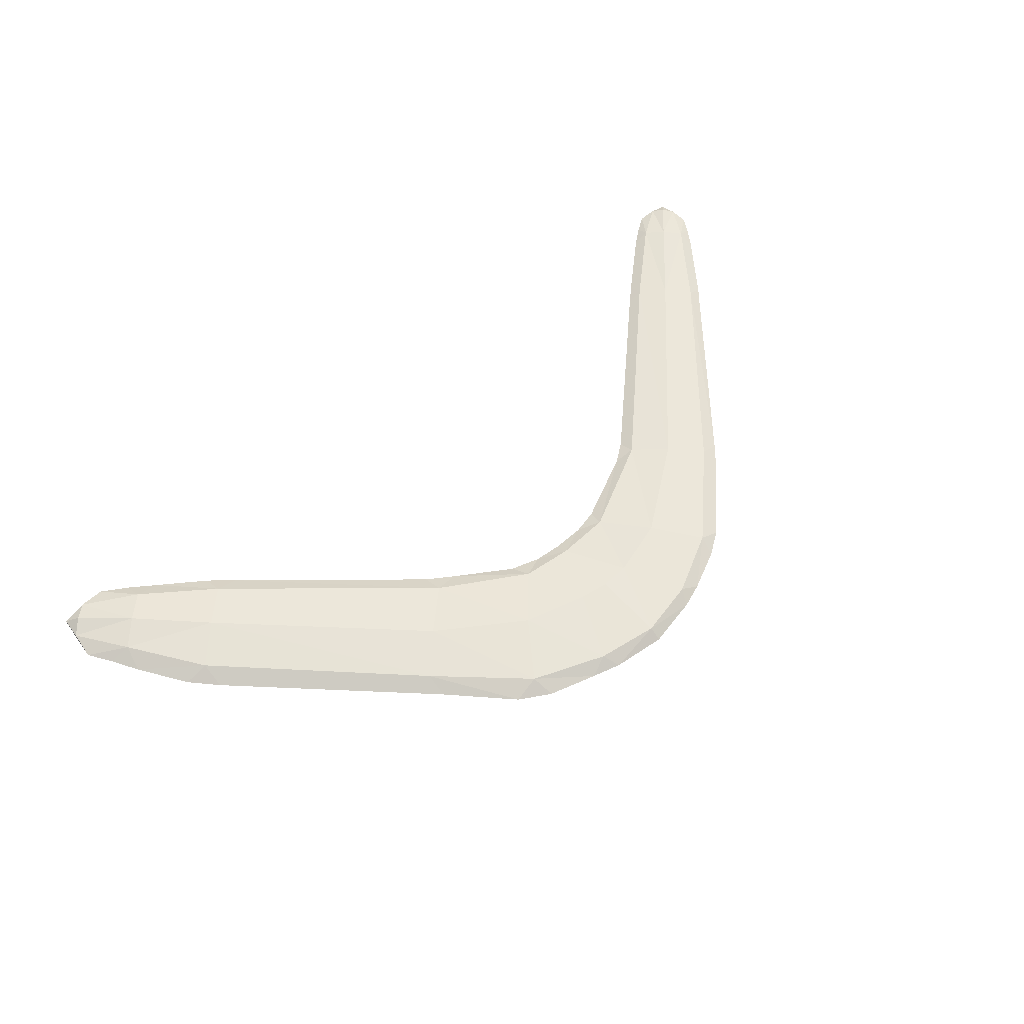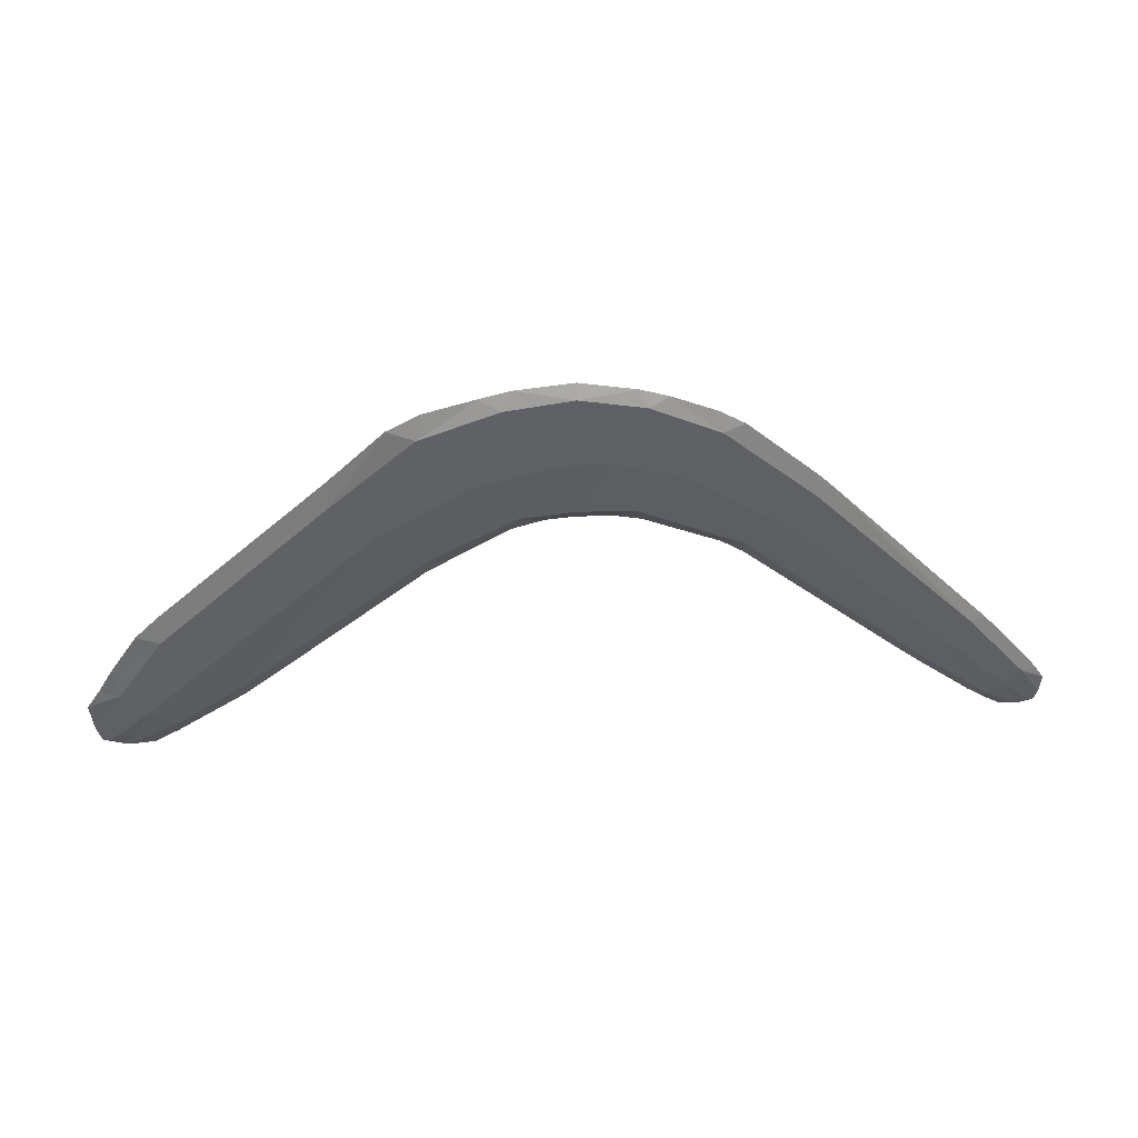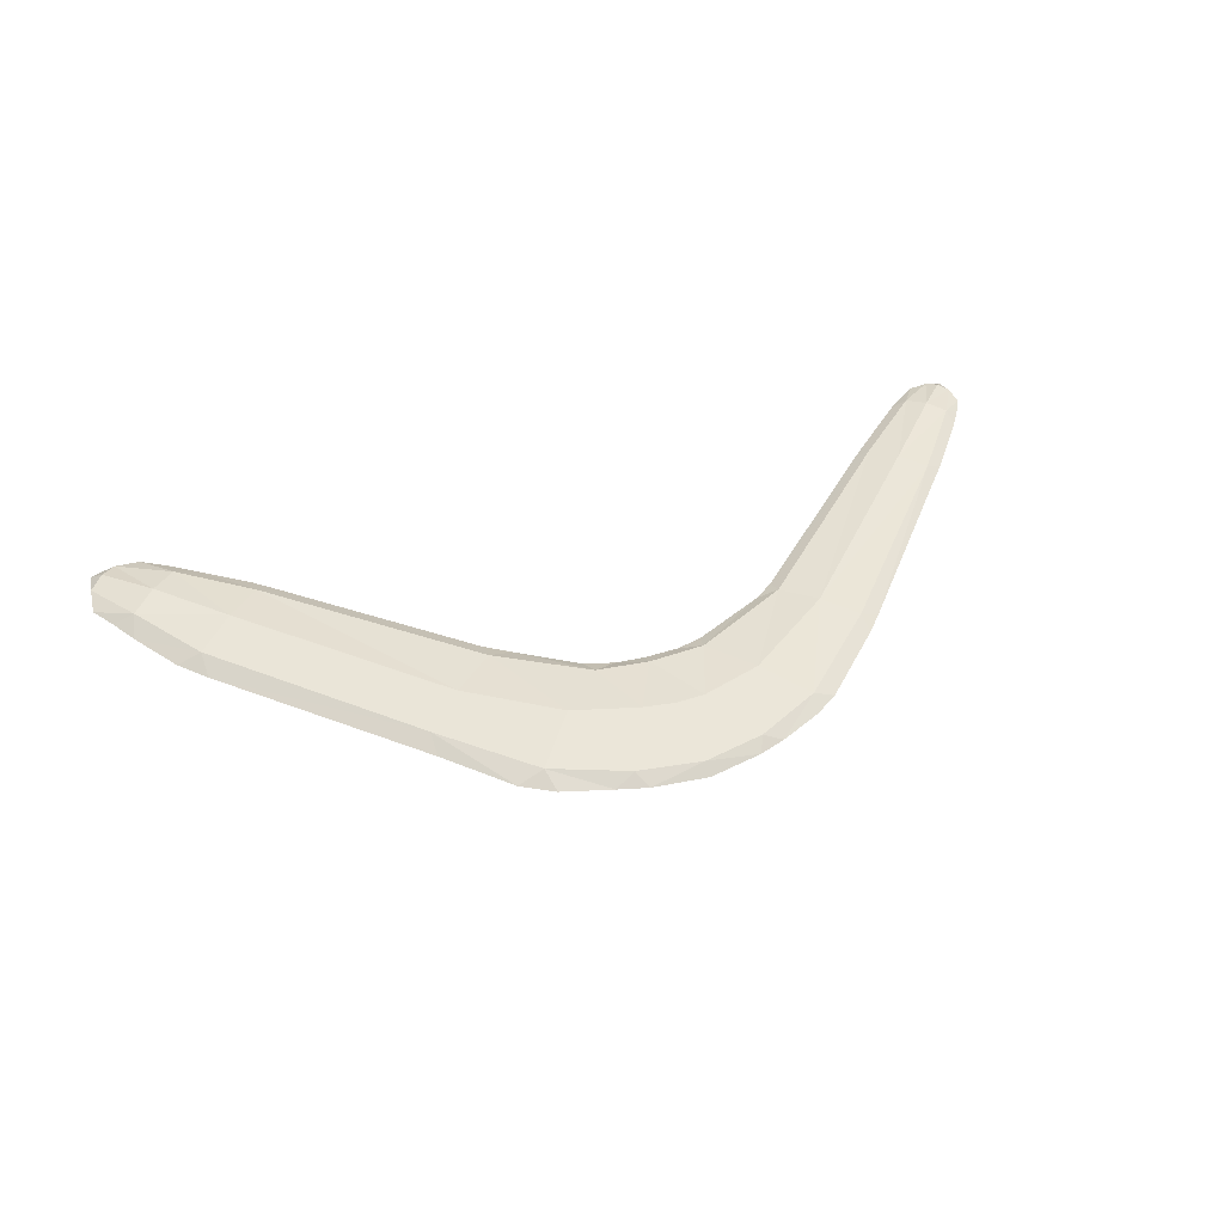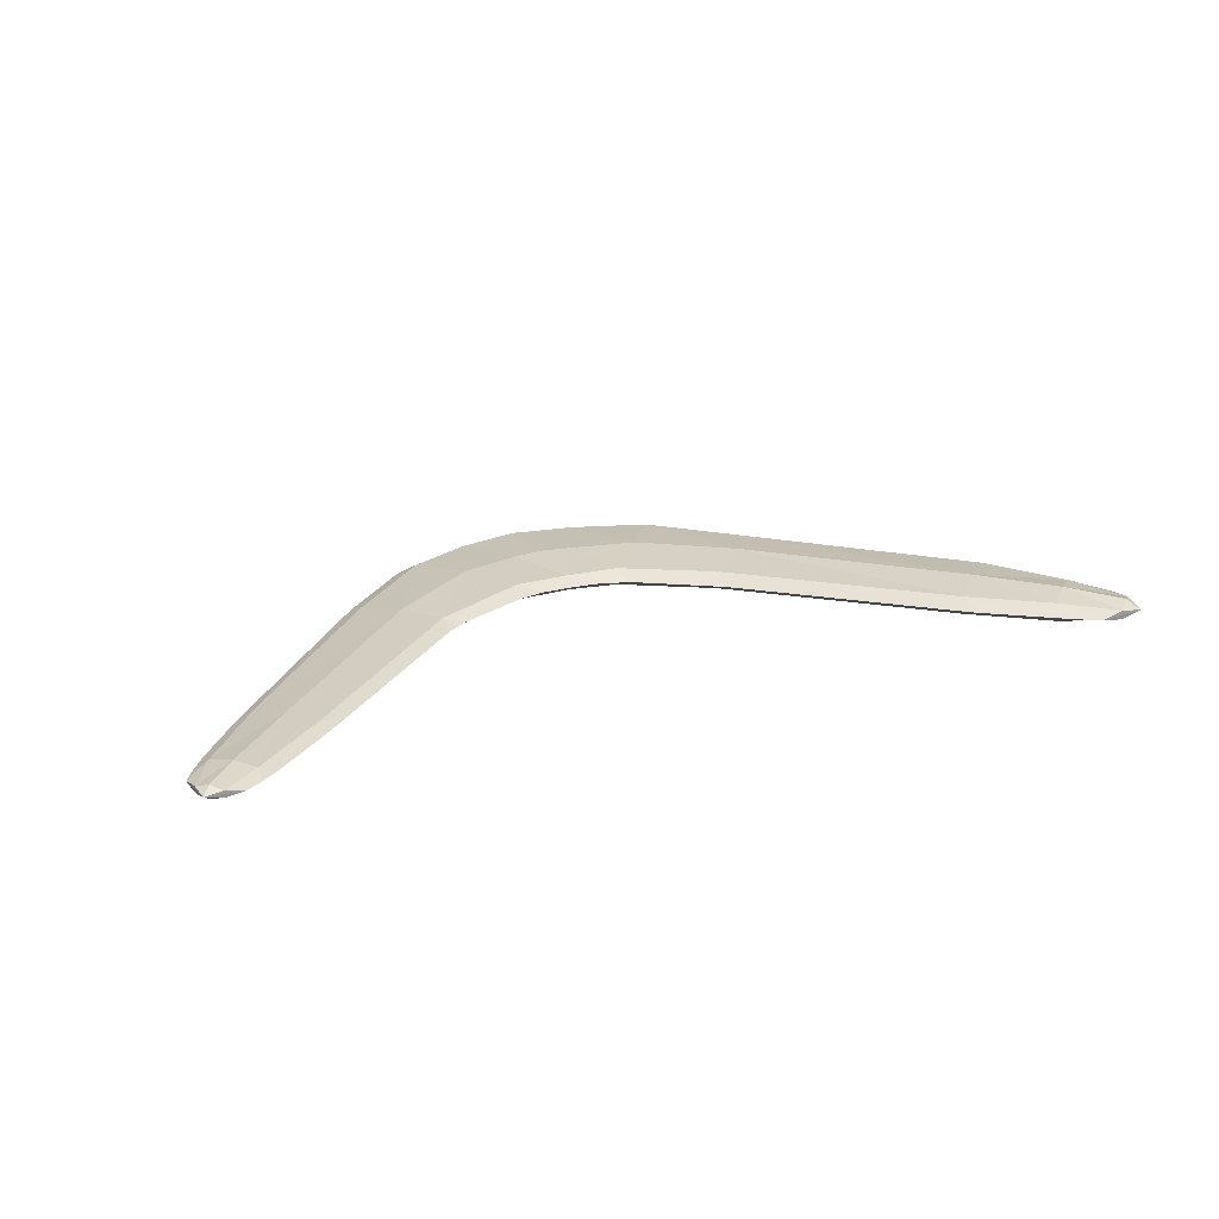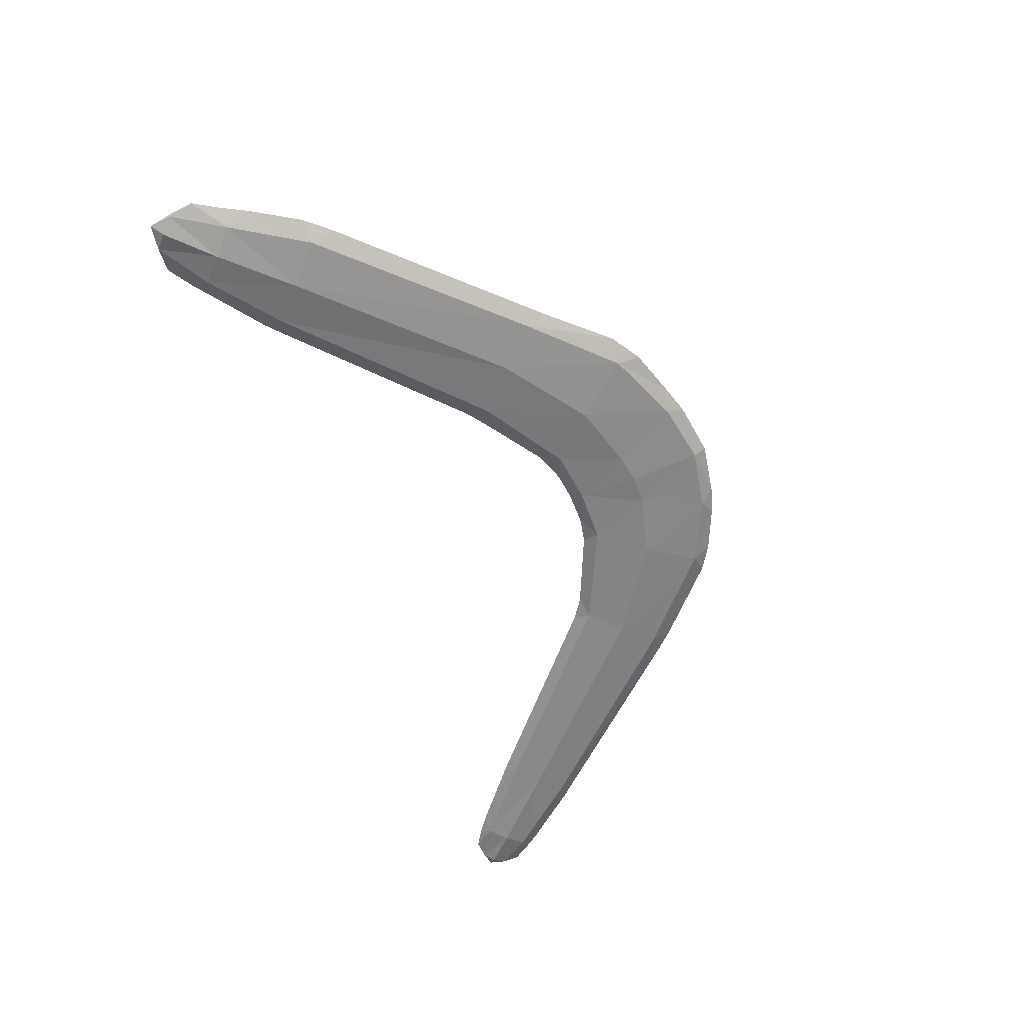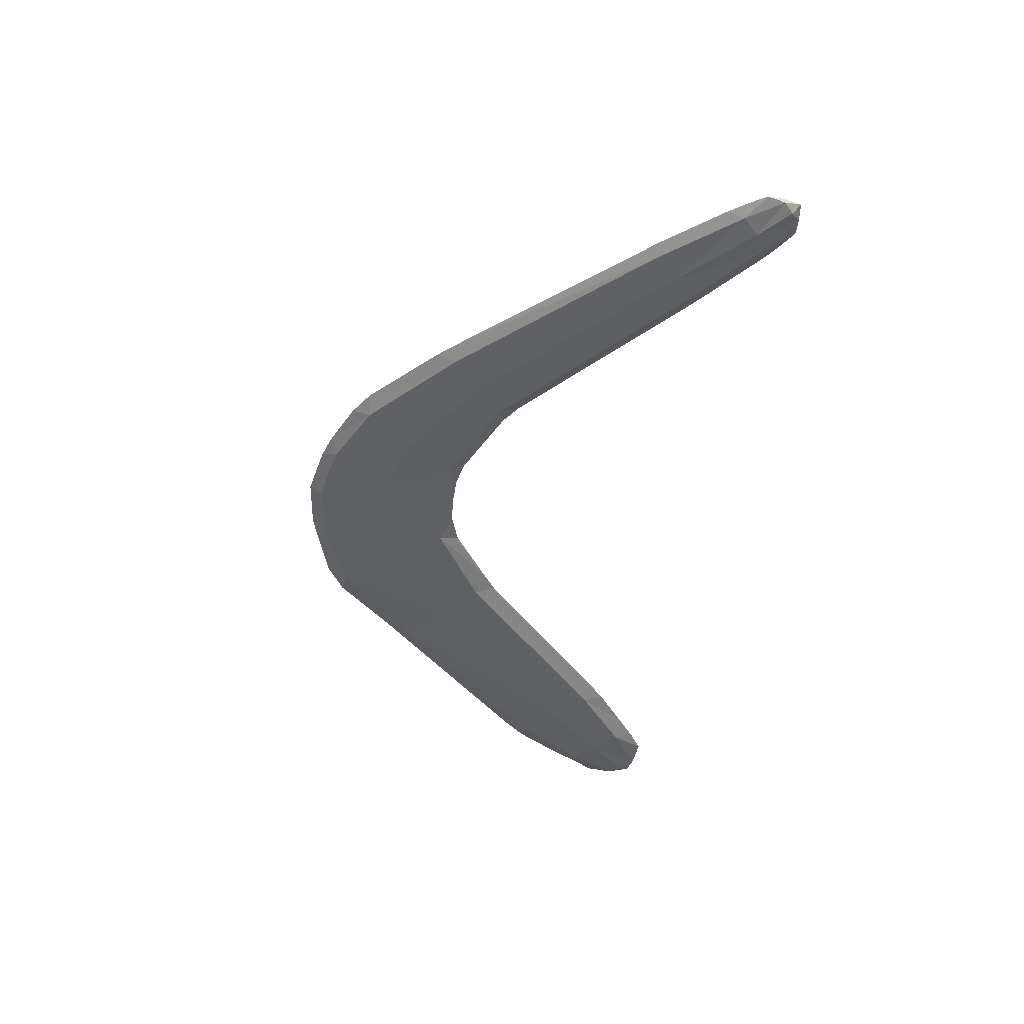
<metadata>
{"format":"obj","ext":"obj","renderer":"f3d","projection":"perspective","resolution":1024,"background":"white","views":[{"elev":56.9,"azim":-42.5,"up":"+Y"},{"elev":47.7,"azim":-2.7,"up":"+Z"},{"elev":42.9,"azim":-20.6,"up":"+Y"},{"elev":21.9,"azim":153.9,"up":"+Y"},{"elev":-62.1,"azim":-68.0,"up":"+Y"},{"elev":-45.0,"azim":81.4,"up":"+Y"}]}
</metadata>
<code>
o Plane
v -0.2771 0.04638 0.447
v -0.7358 0.04788 0.1619
v -1.703 0.04799 -0.7186
v -2.076 0.04914 -1.007
v -2.354 0.02457 -1.185
v -0.3354 0.04462 1.147
v -0.7314 0.05059 0.9872
v -1.162 0.04788 0.566
v -2.072 0.05205 -0.3578
v -2.33 0.04914 -0.7586
v -2.502 0.02457 -1.04
v -0.1579 0.06784 0.7879
v -0.5073 0.07691 0.6905
v -0.9615 0.07278 0.3692
v -1.881 0.07913 -0.5449
v -2.203 0.0747 -0.8829
v -2.428 0.05013 -1.113
v 0 0.04091 0.479
v 0.2937 0.0426 0.4689
v 0.8153 0.03828 0.2159
v 1.758 0.03296 -0.6646
v 2.157 0.03296 -1.006
v 2.343 0.01648 -1.126
v 0.325 0.0409 1.138
v 0 0.04462 1.204
v 0.6712 0.0426 0.9684
v 1.136 0.03828 0.5306
v 2 0.03296 -0.4276
v 2.328 0.03296 -0.8397
v 2.443 0.01648 -1.028
v 0.1623 0.06218 0.8082
v 0.4824 0.06476 0.7186
v 0.9758 0.05818 0.3733
v 1.879 0.0501 -0.5461
v 2.242 0.05011 -0.9231
v 2.393 0.03363 -1.077
v 0 0.06784 0.8162
v -0.2771 -0.04638 0.447
v -0.7358 -0.04788 0.1619
v -1.703 -0.04799 -0.7186
v -2.085 -0 -1.117
v -2.076 -0.04914 -1.007
v -0.1459 -0 0.3889
v -0.3063 -0 0.3349
v -0.598 -0 0.1388
v -0.7346 -0 0.0431
v -1.578 0 -0.7228
v -1.704 0 -0.8349
v -1.947 -0 -1.014
v -2.217 -0 -1.201
v -2.354 -0.02457 -1.185
v -0.3354 -0.04462 1.147
v -0.4463 0 1.187
v -0.2911 0 1.234
v -0.7314 -0.05059 0.9872
v -0.8712 -0 1.005
v -0.7063 -0 1.106
v -1.162 -0.04788 0.566
v -1.288 -0 0.5668
v -1.166 -0 0.6899
v -2.072 -0.05205 -0.3578
v -2.2 0 -0.3645
v -2.073 0 -0.2226
v -2.33 -0.04914 -0.7586
v -2.442 -0 -0.7712
v -2.362 -0 -0.6249
v -2.486 -0 -1.172
v -2.521 -0 -0.8989
v -2.502 -0.02457 -1.04
v -0.1579 -0.06784 0.7879
v -0.5073 -0.07691 0.6905
v -0.9615 -0.07278 0.3692
v -1.881 -0.07913 -0.5449
v -2.203 -0.0747 -0.8829
v -2.428 -0.05013 -1.113
v 0 0 0.4042
v 0 -0.04091 0.479
v 0.2937 -0.0426 0.4689
v 0.8153 -0.03828 0.2159
v 1.758 -0.03296 -0.6646
v 2.163 0 -1.08
v 2.157 -0.03296 -1.006
v 0.1768 -0 0.4027
v 0.3143 -0 0.3737
v 0.7051 -0 0.1975
v 0.8144 -0 0.121
v 1.673 0 -0.6675
v 1.759 0 -0.7445
v 2.07 0 -1.011
v 2.252 0 -1.137
v 2.343 -0.01648 -1.126
v 0.325 -0.0409 1.138
v 0.4244 0 1.17
v 0.2844 0 1.217
v 0 0 1.27
v 0 -0.04462 1.204
v 0.6712 -0.0426 0.9684
v 0.7804 -0 0.9837
v 0.65 -0 1.068
v 1.136 -0.03828 0.5306
v 1.237 -0 0.5312
v 1.143 -0 0.6341
v 2 -0.03296 -0.4276
v 2.081 0 -0.4318
v 2.001 0 -0.342
v 2.328 -0.03296 -0.8397
v 2.403 0 -0.8481
v 2.334 0 -0.7494
v 2.432 0 -1.117
v 2.455 0 -0.9338
v 2.443 -0.01648 -1.028
v 0.1623 -0.06218 0.8082
v 0.4824 -0.06476 0.7186
v 0.9758 -0.05818 0.3733
v 1.879 -0.0501 -0.5461
v 2.242 -0.05011 -0.9231
v 2.393 -0.03363 -1.077
v 0 -0.06784 0.8162
f 12 1 13
f 13 2 14
f 14 3 15
f 16 5 17
f 15 4 16
f 43 44 1
f 45 46 2
f 47 48 3
f 49 41 4
f 43 18 76
f 45 1 44
f 47 2 46
f 49 3 48
f 50 4 41
f 6 53 54
f 7 56 57
f 8 59 60
f 9 62 63
f 10 65 66
f 54 25 6
f 53 7 57
f 56 8 60
f 63 8 9
f 66 9 10
f 67 17 5
f 10 68 65
f 18 12 37
f 15 10 9
f 16 11 10
f 8 15 9
f 7 14 8
f 6 13 7
f 25 12 6
f 11 17 67
f 31 19 18
f 32 20 19
f 33 21 20
f 35 23 22
f 34 22 21
f 83 19 84
f 85 20 86
f 87 21 88
f 89 22 81
f 18 83 76
f 19 85 84
f 86 21 87
f 21 89 88
f 22 90 81
f 24 94 93
f 26 99 98
f 27 102 101
f 28 105 104
f 29 108 107
f 94 25 95
f 26 93 99
f 27 98 102
f 28 101 105
f 108 28 104
f 109 23 36
f 29 110 30
f 18 37 31
f 29 34 28
f 30 35 29
f 28 33 27
f 26 33 32
f 24 32 31
f 31 25 24
f 30 109 36
f 70 38 77
f 71 39 38
f 72 40 39
f 74 51 42
f 73 42 40
f 43 38 44
f 45 39 46
f 47 40 48
f 49 42 41
f 77 43 76
f 38 45 44
f 39 47 46
f 40 49 48
f 42 50 41
f 52 54 53
f 55 57 56
f 58 60 59
f 61 63 62
f 64 66 65
f 54 96 95
f 55 53 57
f 58 56 60
f 63 58 59
f 66 61 62
f 67 51 75
f 64 68 69
f 77 118 70
f 64 73 61
f 69 74 64
f 58 73 72
f 55 72 71
f 52 71 70
f 70 96 52
f 69 67 75
f 112 78 113
f 113 79 114
f 114 80 115
f 116 91 117
f 115 82 116
f 83 84 78
f 85 86 79
f 87 88 80
f 89 81 82
f 83 77 76
f 85 78 84
f 86 80 79
f 89 80 88
f 90 82 81
f 92 93 94
f 97 98 99
f 100 101 102
f 103 104 105
f 106 107 108
f 94 96 92
f 93 97 99
f 98 100 102
f 101 103 105
f 108 103 106
f 109 117 91
f 106 110 107
f 77 112 118
f 115 106 103
f 116 111 106
f 114 103 100
f 97 114 100
f 92 113 97
f 96 112 92
f 111 117 109
f 50 67 5
f 50 51 67
f 11 67 68
f 69 68 67
f 90 23 109
f 90 109 91
f 30 110 109
f 111 109 110
f 12 18 1
f 13 1 2
f 14 2 3
f 16 4 5
f 15 3 4
f 43 1 18
f 45 2 1
f 47 3 2
f 49 4 3
f 50 5 4
f 54 95 25
f 53 6 7
f 56 7 8
f 63 59 8
f 66 62 9
f 10 11 68
f 15 16 10
f 16 17 11
f 8 14 15
f 7 13 14
f 6 12 13
f 25 37 12
f 31 32 19
f 32 33 20
f 33 34 21
f 35 36 23
f 34 35 22
f 18 19 83
f 19 20 85
f 86 20 21
f 21 22 89
f 22 23 90
f 94 24 25
f 26 24 93
f 27 26 98
f 28 27 101
f 108 29 28
f 29 107 110
f 29 35 34
f 30 36 35
f 28 34 33
f 26 27 33
f 24 26 32
f 31 37 25
f 70 71 38
f 71 72 39
f 72 73 40
f 74 75 51
f 73 74 42
f 77 38 43
f 38 39 45
f 39 40 47
f 40 42 49
f 42 51 50
f 54 52 96
f 55 52 53
f 58 55 56
f 63 61 58
f 66 64 61
f 64 65 68
f 64 74 73
f 69 75 74
f 58 61 73
f 55 58 72
f 52 55 71
f 70 118 96
f 112 77 78
f 113 78 79
f 114 79 80
f 116 82 91
f 115 80 82
f 83 78 77
f 85 79 78
f 86 87 80
f 89 82 80
f 90 91 82
f 94 95 96
f 93 92 97
f 98 97 100
f 101 100 103
f 108 104 103
f 106 111 110
f 115 116 106
f 116 117 111
f 114 115 103
f 97 113 114
f 92 112 113
f 96 118 112

</code>
